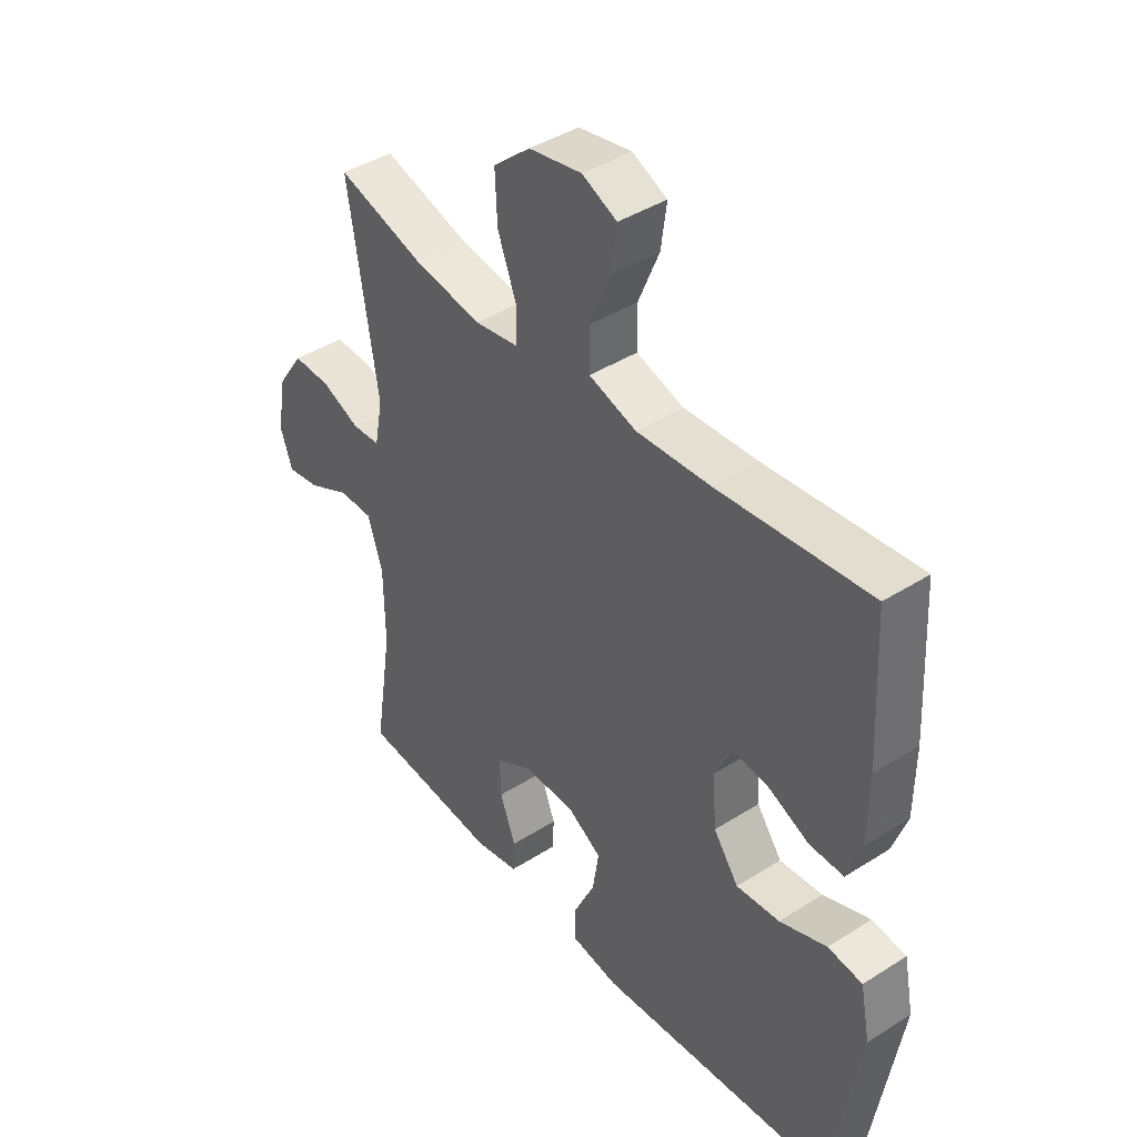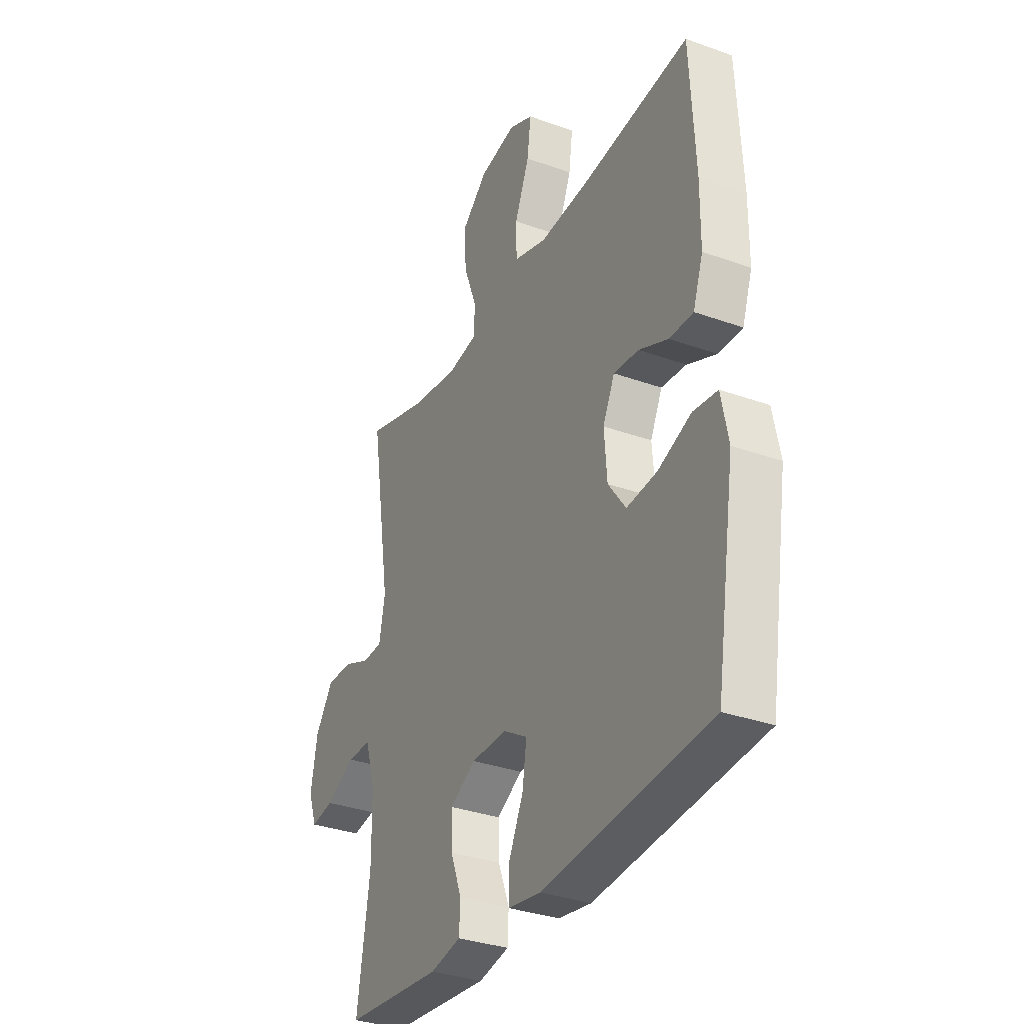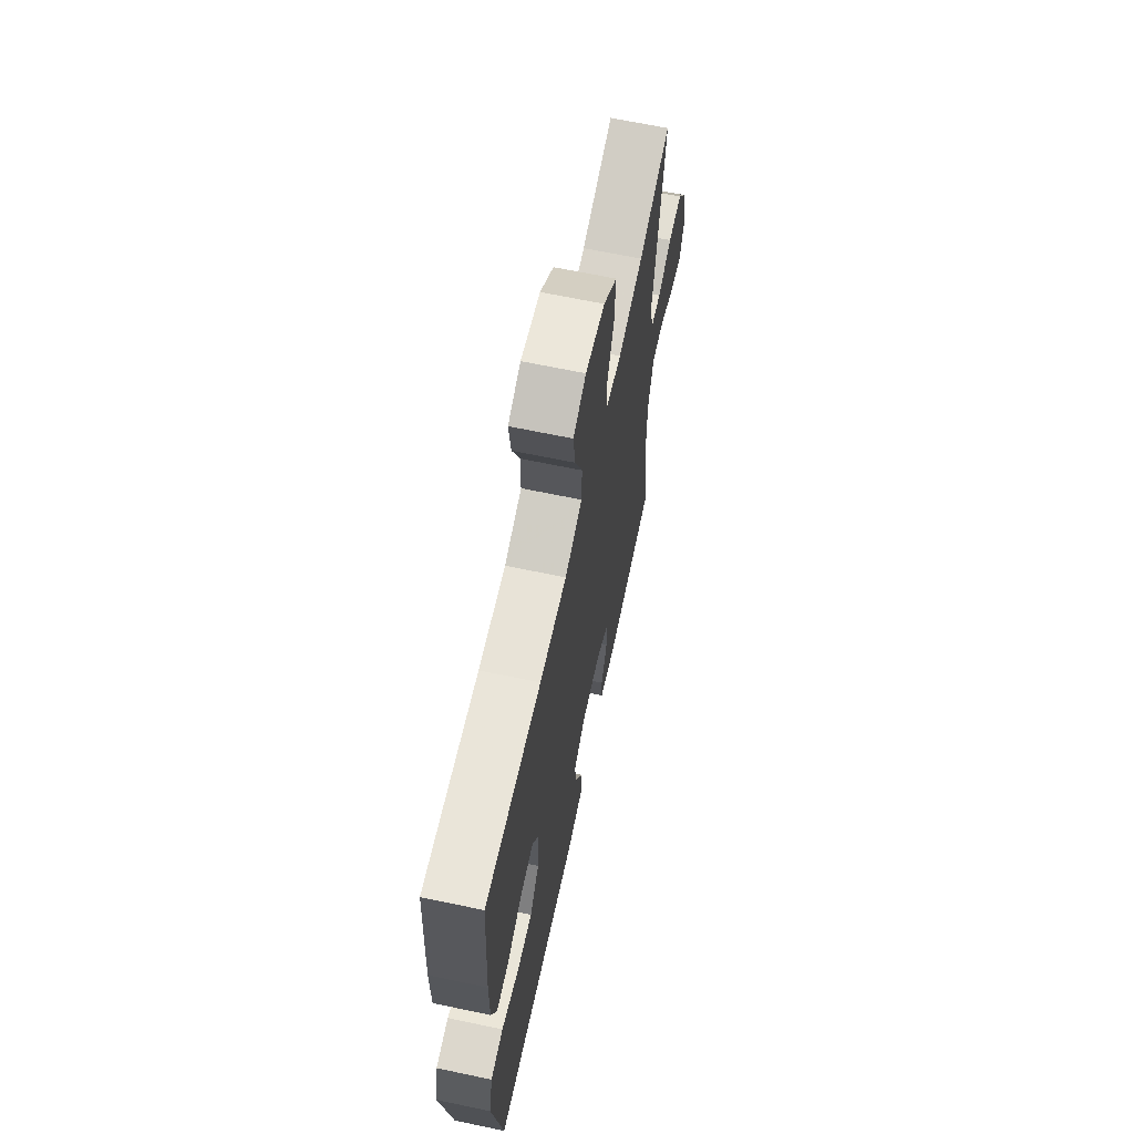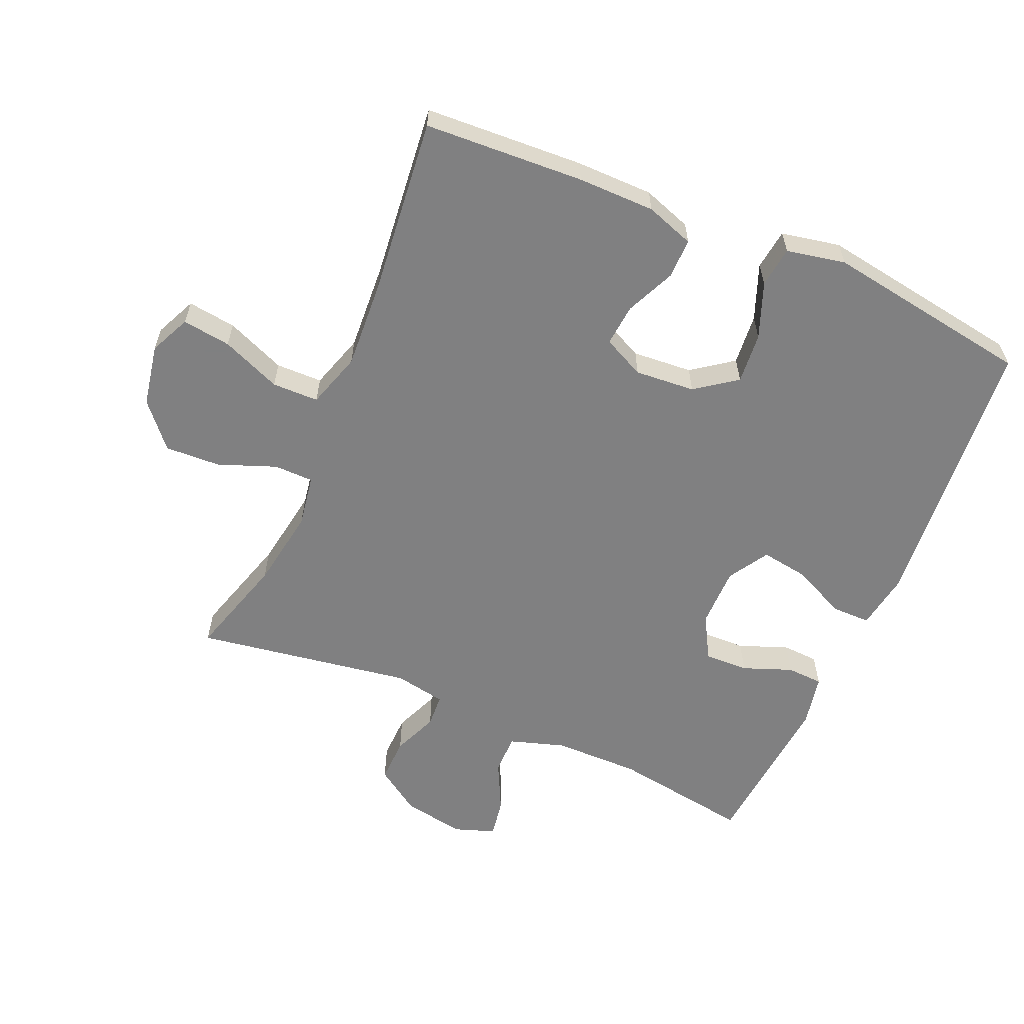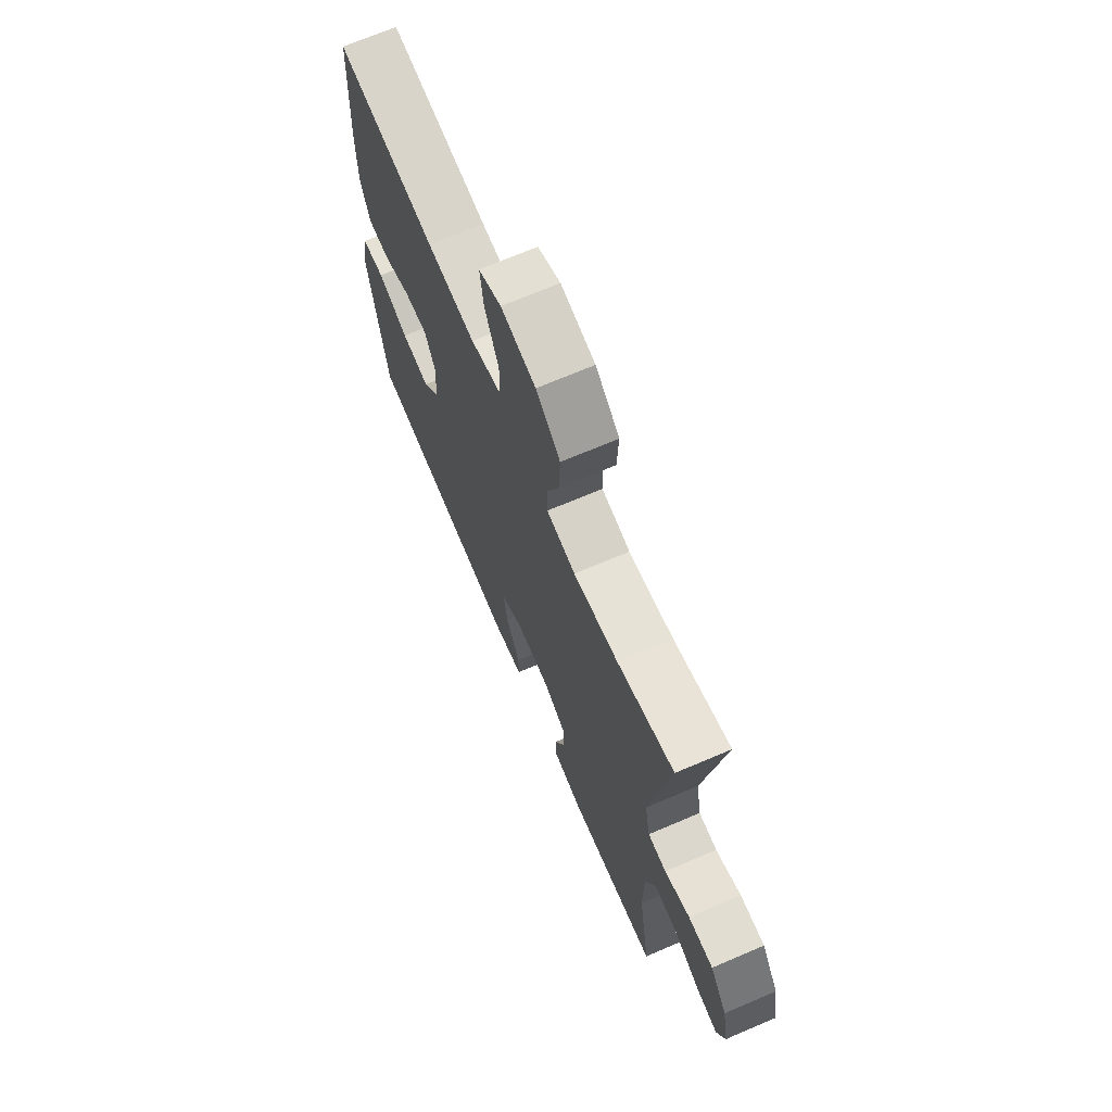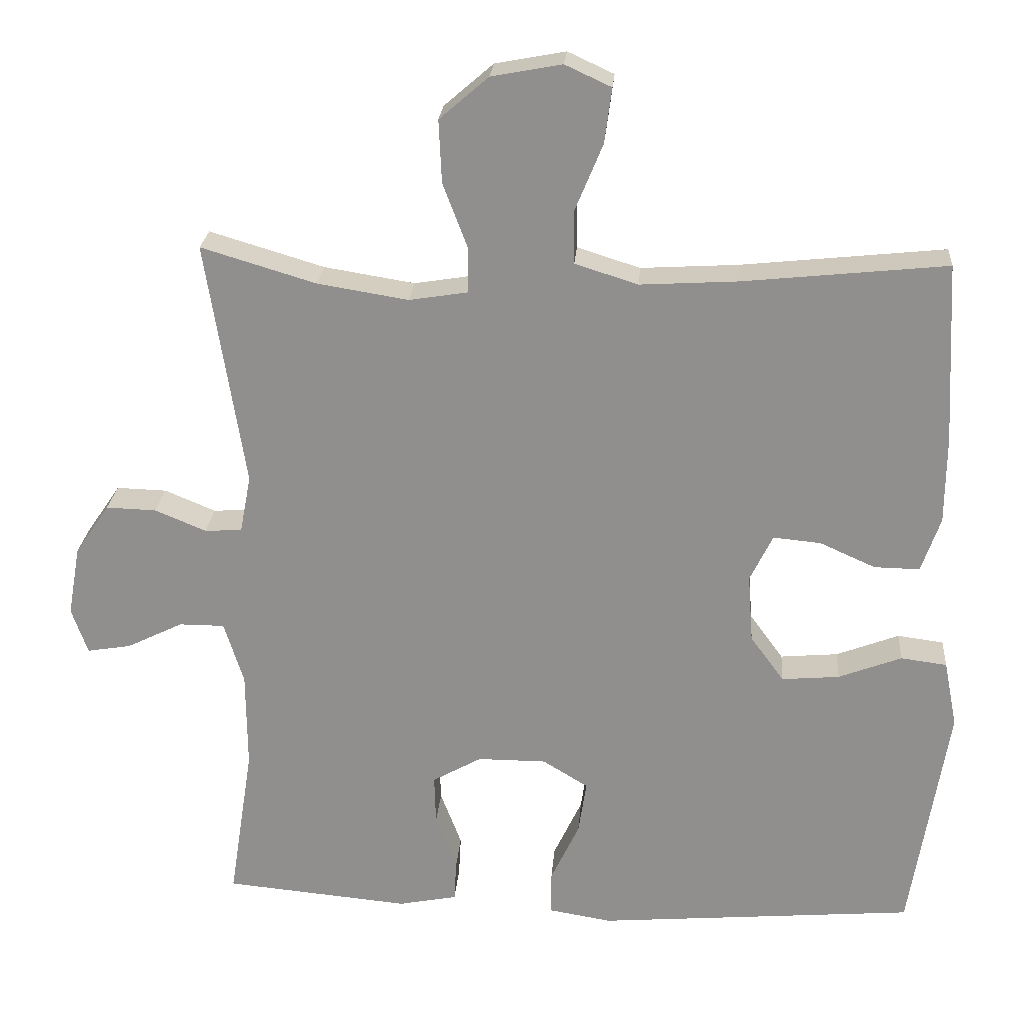
<metadata>
{"format":"obj","ext":"obj","renderer":"f3d","projection":"perspective","resolution":1024,"background":"white","views":[{"elev":42.0,"azim":52.6,"up":"+Z"},{"elev":-33.1,"azim":63.6,"up":"+Z"},{"elev":65.3,"azim":102.0,"up":"+Z"},{"elev":-60.0,"azim":66.7,"up":"+Y"},{"elev":70.0,"azim":-113.1,"up":"+Z"},{"elev":24.0,"azim":4.5,"up":"+Z"}]}
</metadata>
<code>
v -0.5 0.07 0.5
v -0.343 0.07 0.453
v -0.219 0.07 0.433
v -0.139 0.07 0.446
v -0.138 0.07 0.507
v -0.172 0.07 0.596
v -0.176 0.07 0.682
v -0.109 0.07 0.74
v -0.013 0.07 0.758
v 0.05 0.07 0.729
v 0.04 0.07 0.654
v 0.002 0.07 0.562
v 0.003 0.07 0.49
v 0.089 0.07 0.463
v 0.223 0.07 0.471
v 0.5 0.07 0.5
v 0.513 0.07 0.253
v 0.512 0.07 0.134
v 0.486 0.07 0.059
v 0.424 0.07 0.06
v 0.348 0.07 0.094
v 0.283 0.07 0.1
v 0.252 0.07 0.036
v 0.259 0.07 -0.057
v 0.305 0.07 -0.12
v 0.384 0.07 -0.113
v 0.47 0.07 -0.08
v 0.533 0.07 -0.088
v 0.551 0.07 -0.179
v 0.5 0.07 -0.5
v 0.065 0.07 -0.537
v -0.021 0.07 -0.523
v -0.021 0.07 -0.463
v 0.018 0.07 -0.38
v 0.029 0.07 -0.307
v -0.033 0.07 -0.269
v -0.127 0.07 -0.269
v -0.194 0.07 -0.307
v -0.192 0.07 -0.375
v -0.163 0.07 -0.451
v -0.166 0.07 -0.507
v -0.246 0.07 -0.523
v -0.5 0.07 -0.5
v -0.467 0.07 -0.286
v -0.468 0.07 -0.152
v -0.495 0.07 -0.067
v -0.557 0.07 -0.067
v -0.634 0.07 -0.105
v -0.694 0.07 -0.115
v -0.716 0.07 -0.052
v -0.699 0.07 0.044
v -0.652 0.07 0.113
v -0.583 0.07 0.111
v -0.513 0.07 0.082
v -0.462 0.07 0.085
v -0.447 0.07 0.164
v -0.5 0 0.5
v -0.343 0 0.453
v -0.219 0 0.433
v -0.139 0 0.446
v -0.138 0 0.507
v -0.172 0 0.596
v -0.176 0 0.682
v -0.109 0 0.74
v -0.013 0 0.758
v 0.05 0 0.729
v 0.04 0 0.654
v 0.002 0 0.562
v 0.003 0 0.49
v 0.089 0 0.463
v 0.223 0 0.471
v 0.5 0 0.5
v 0.513 0 0.253
v 0.512 0 0.134
v 0.486 0 0.059
v 0.424 0 0.06
v 0.348 0 0.094
v 0.283 0 0.1
v 0.252 0 0.036
v 0.259 0 -0.057
v 0.305 0 -0.12
v 0.384 0 -0.113
v 0.47 0 -0.08
v 0.533 0 -0.088
v 0.551 0 -0.179
v 0.5 0 -0.5
v 0.065 0 -0.537
v -0.021 0 -0.523
v -0.021 0 -0.463
v 0.018 0 -0.38
v 0.029 0 -0.307
v -0.033 0 -0.269
v -0.127 0 -0.269
v -0.194 0 -0.307
v -0.192 0 -0.375
v -0.163 0 -0.451
v -0.166 0 -0.507
v -0.246 0 -0.523
v -0.5 0 -0.5
v -0.467 0 -0.286
v -0.468 0 -0.152
v -0.495 0 -0.067
v -0.557 0 -0.067
v -0.634 0 -0.105
v -0.694 0 -0.115
v -0.716 0 -0.052
v -0.699 0 0.044
v -0.652 0 0.113
v -0.583 0 0.111
v -0.513 0 0.082
v -0.462 0 0.085
v -0.447 0 0.164
f 51 52 53 54
f 51 54 55
f 50 51 55
f 47 48 49 50
f 46 47 50 55
f 45 46 55
f 44 45 55 56
f 42 43 44
f 39 40 41 42
f 38 39 42 44
f 37 38 44 56
f 31 32 33 34
f 31 34 35
f 30 31 35
f 29 30 35 36
f 26 27 28 29
f 25 26 29 36
f 18 19 20 21
f 18 21 22
f 15 16 17 18
f 14 15 18 22
f 13 14 22 23
f 9 10 11 12
f 9 12 13
f 8 9 13
f 5 6 7 8
f 4 5 8 13
f 37 56 1 2
f 24 25 36 37
f 24 37 2 3
f 4 13 23 24
f 3 4 24
f 110 109 108 107
f 111 110 107
f 111 107 106
f 106 105 104 103
f 111 106 103 102
f 111 102 101
f 112 111 101 100
f 100 99 98
f 98 97 96 95
f 100 98 95 94
f 112 100 94 93
f 90 89 88 87
f 91 90 87
f 91 87 86
f 92 91 86 85
f 85 84 83 82
f 92 85 82 81
f 77 76 75 74
f 78 77 74
f 74 73 72 71
f 78 74 71 70
f 79 78 70 69
f 68 67 66 65
f 69 68 65
f 69 65 64
f 64 63 62 61
f 69 64 61 60
f 58 57 112 93
f 93 92 81 80
f 59 58 93 80
f 80 79 69 60
f 80 60 59
f 1 57 58 2
f 2 58 59 3
f 3 59 60 4
f 4 60 61 5
f 5 61 62 6
f 6 62 63 7
f 7 63 64 8
f 8 64 65 9
f 9 65 66 10
f 10 66 67 11
f 11 67 68 12
f 12 68 69 13
f 13 69 70 14
f 14 70 71 15
f 15 71 72 16
f 16 72 73 17
f 17 73 74 18
f 18 74 75 19
f 19 75 76 20
f 20 76 77 21
f 21 77 78 22
f 22 78 79 23
f 23 79 80 24
f 24 80 81 25
f 25 81 82 26
f 26 82 83 27
f 27 83 84 28
f 28 84 85 29
f 29 85 86 30
f 30 86 87 31
f 31 87 88 32
f 32 88 89 33
f 33 89 90 34
f 34 90 91 35
f 35 91 92 36
f 36 92 93 37
f 37 93 94 38
f 38 94 95 39
f 39 95 96 40
f 40 96 97 41
f 41 97 98 42
f 42 98 99 43
f 43 99 100 44
f 44 100 101 45
f 45 101 102 46
f 46 102 103 47
f 47 103 104 48
f 48 104 105 49
f 49 105 106 50
f 50 106 107 51
f 51 107 108 52
f 52 108 109 53
f 53 109 110 54
f 54 110 111 55
f 55 111 112 56
f 56 112 57 1

</code>
